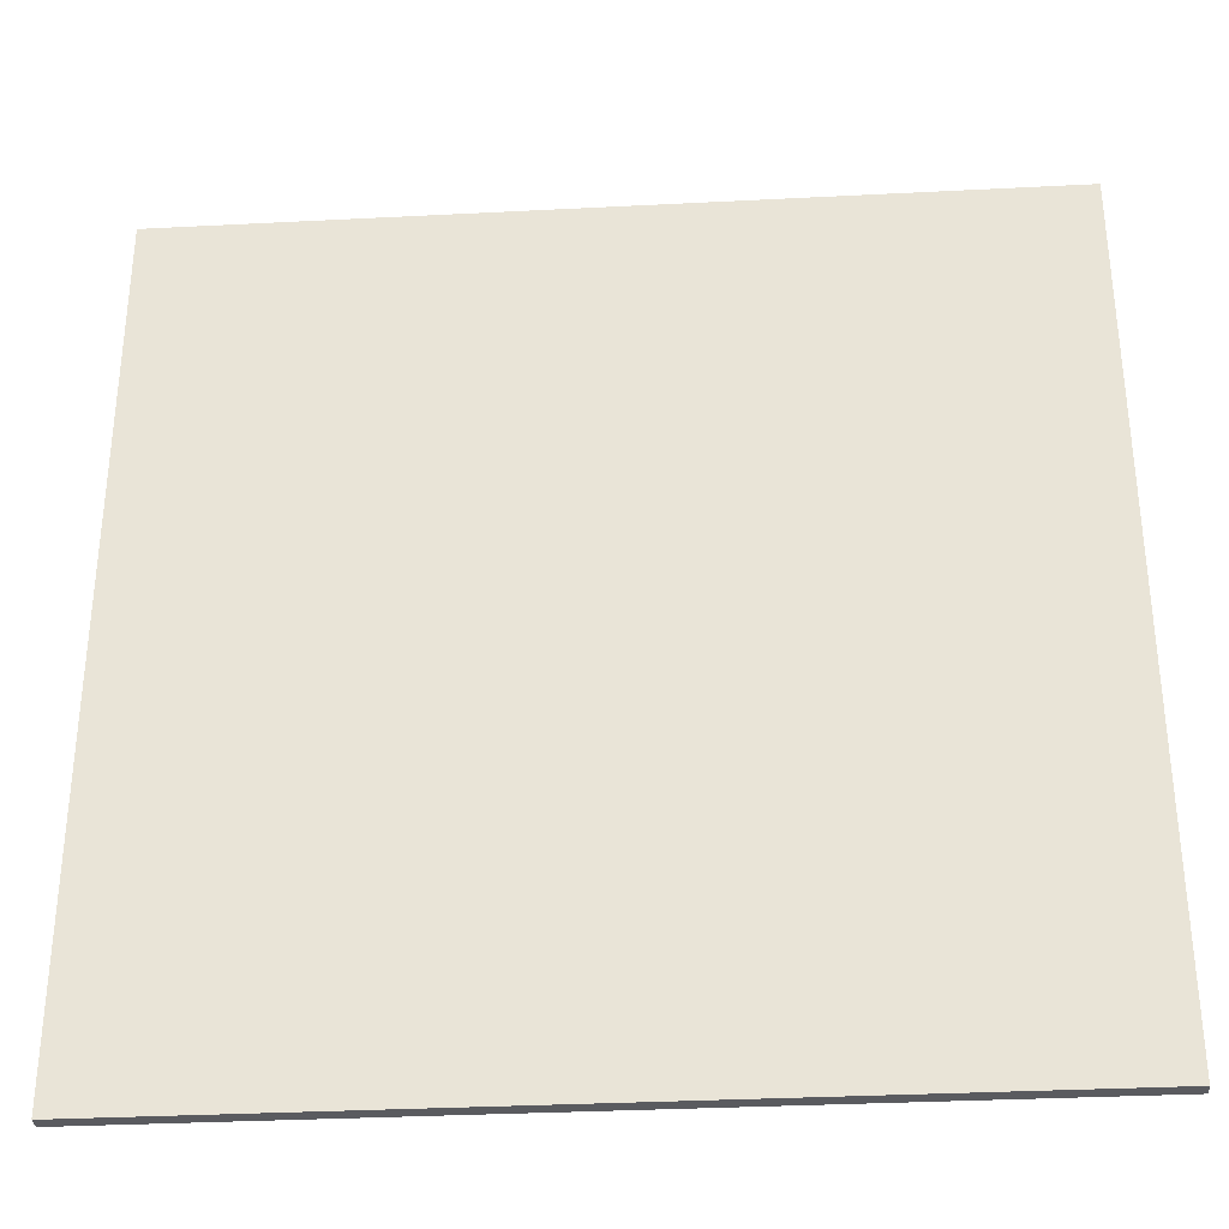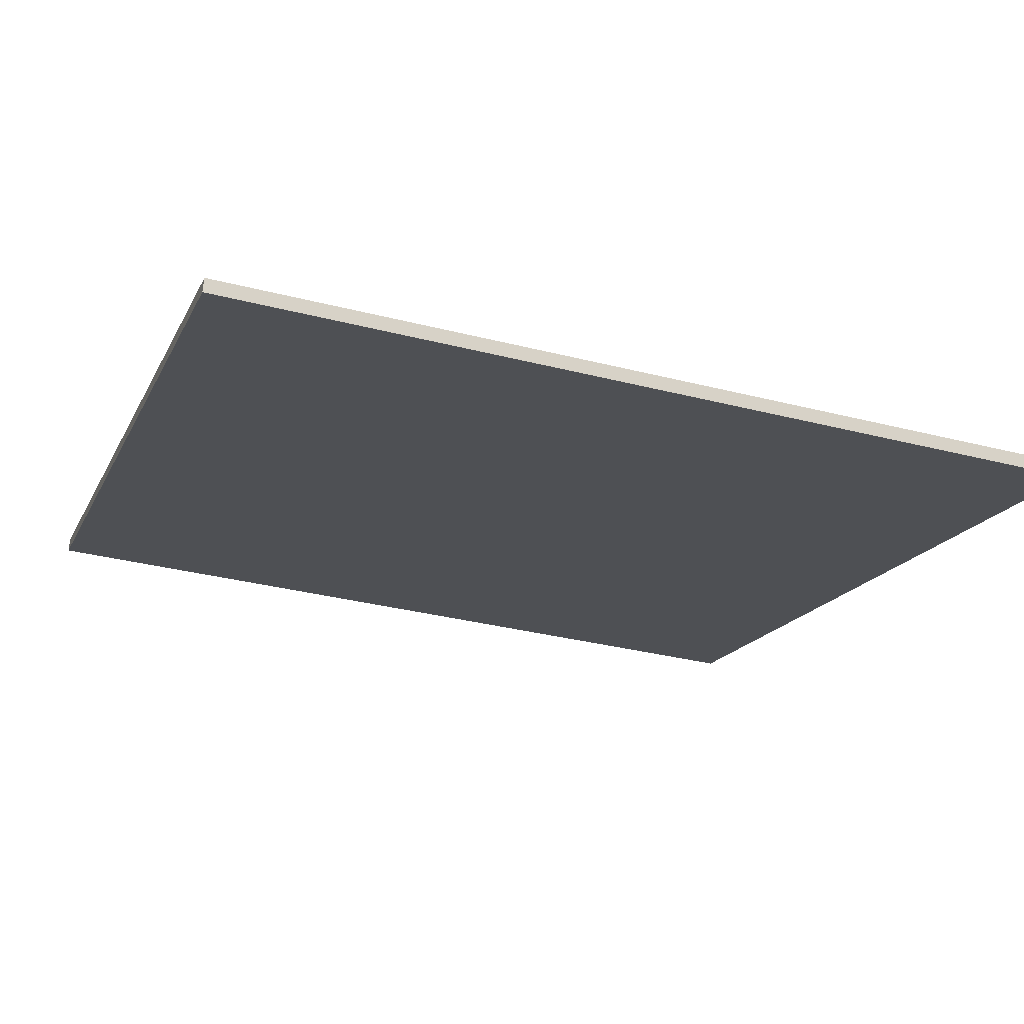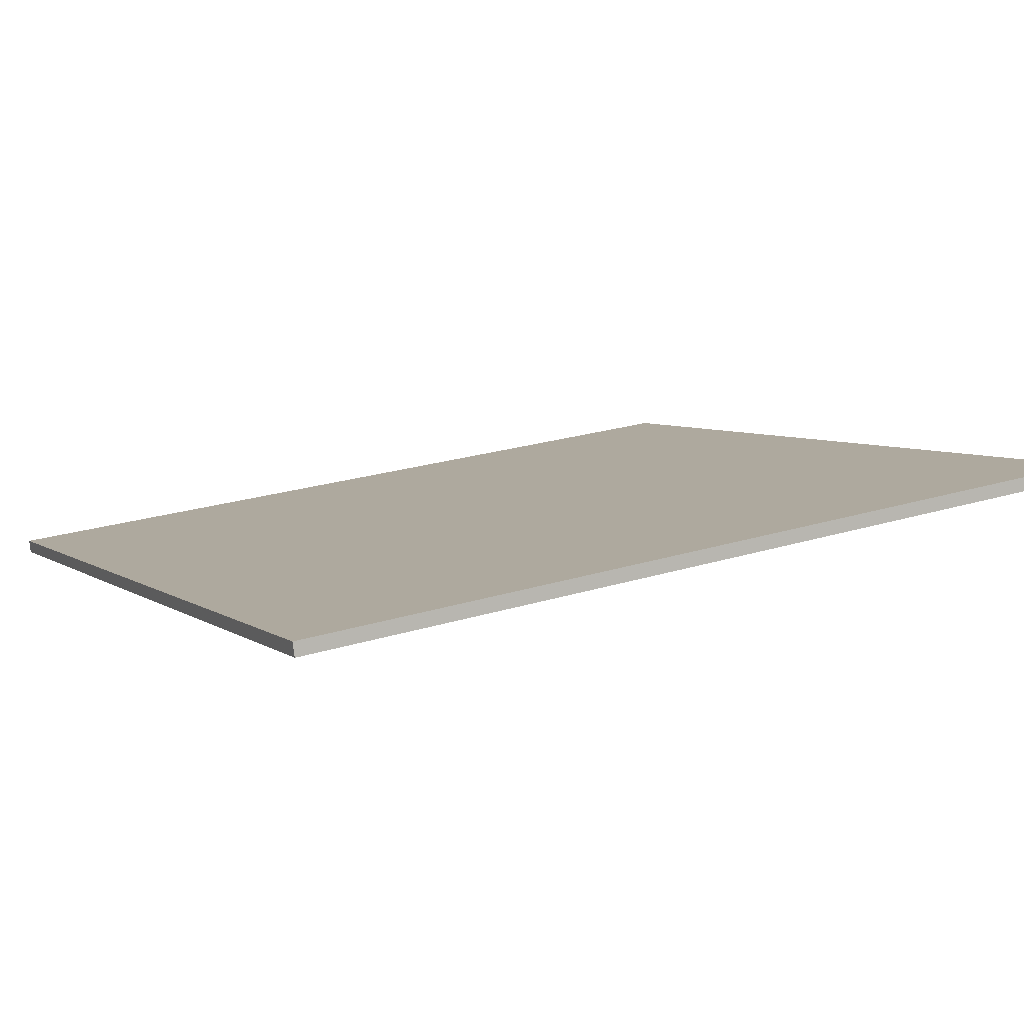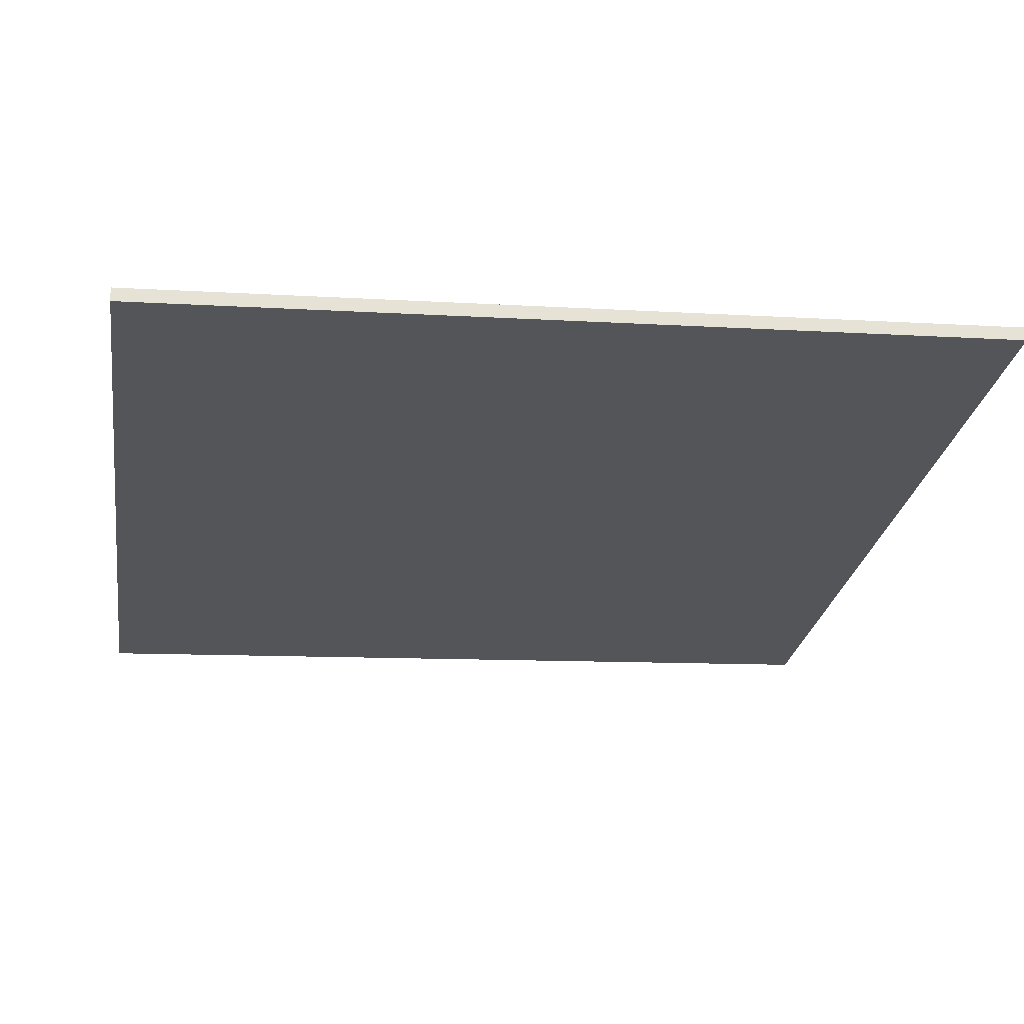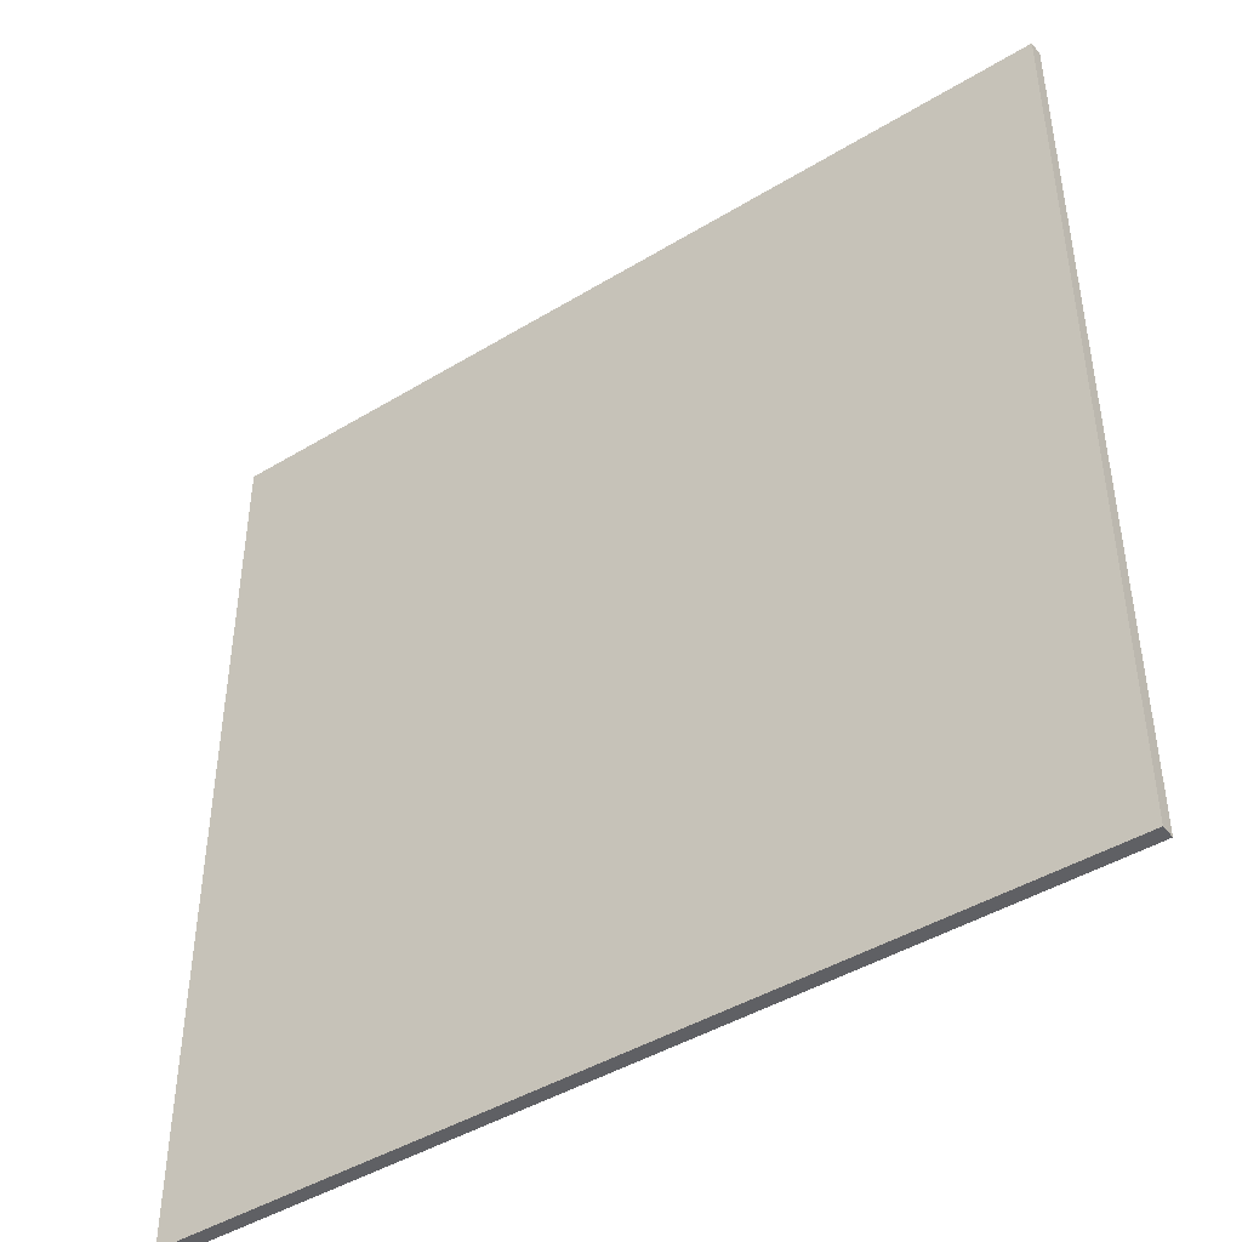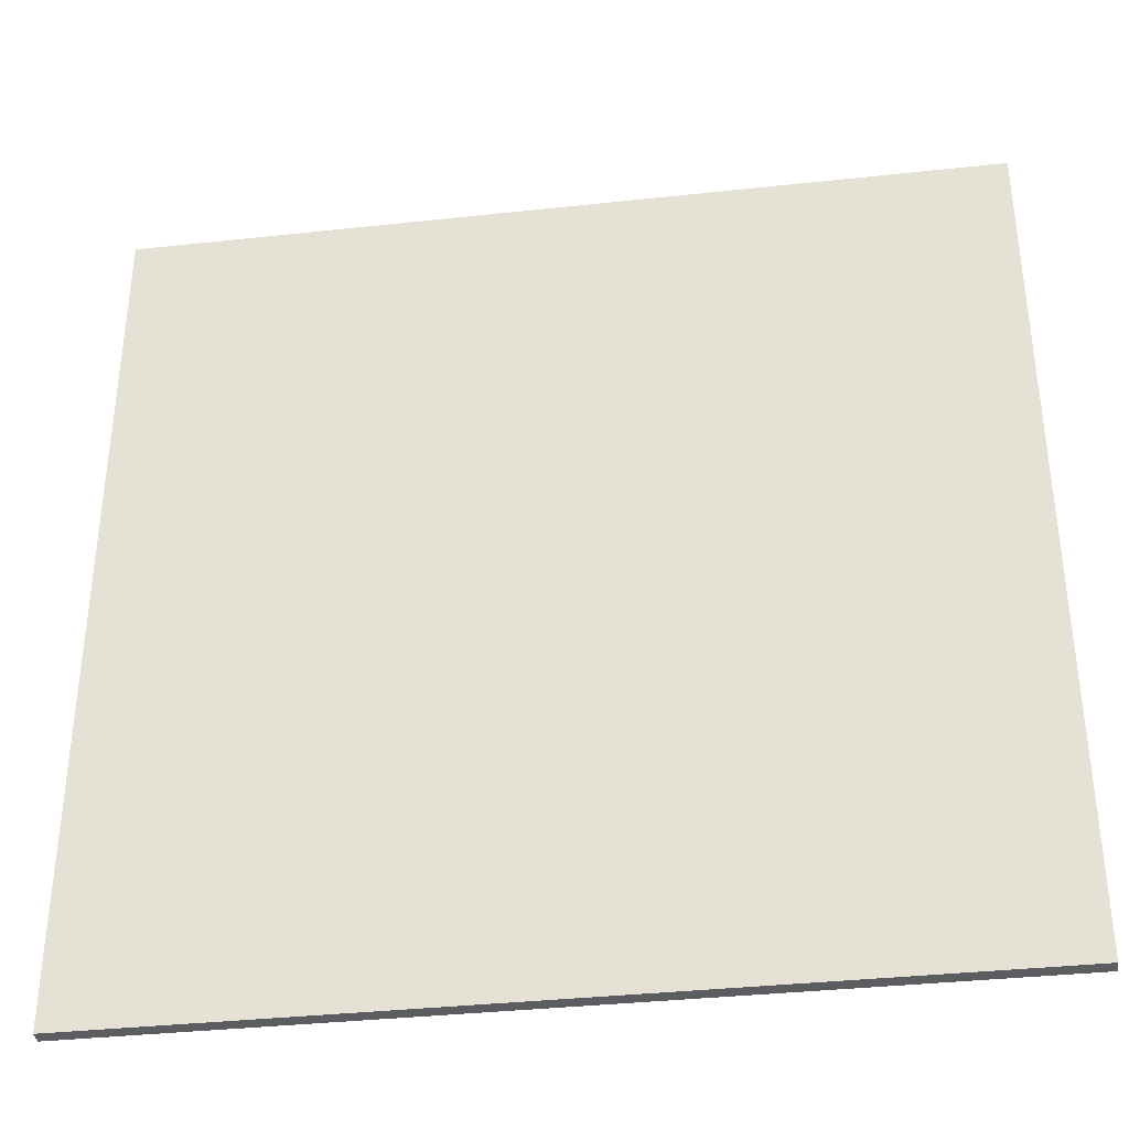
<metadata>
{"format":"obj","ext":"obj","renderer":"f3d","projection":"perspective","resolution":1024,"background":"white","views":[{"elev":-33.3,"azim":168.9,"up":"+Z"},{"elev":-32.9,"azim":70.5,"up":"+Y"},{"elev":22.6,"azim":-118.2,"up":"+Y"},{"elev":-10.1,"azim":-99.2,"up":"+Y"},{"elev":-44.1,"azim":20.4,"up":"+Z"},{"elev":-36.6,"azim":172.9,"up":"+Z"}]}
</metadata>
<code>
v -57.45 28.2 -4.584
v -57.45 28.2 4.584
v -57.41 28.34 -4.584
v -57.41 28.34 4.584
v -66.3 30.59 -4.584
v -66.3 30.59 4.584
v -66.26 30.73 -4.584
v -66.26 30.73 4.584
f 1 3 4
f 4 2 1
f 5 6 8
f 8 7 5
f 1 2 6
f 6 5 1
f 3 7 8
f 8 4 3
f 1 5 7
f 7 3 1
f 2 4 8
f 8 6 2

</code>
